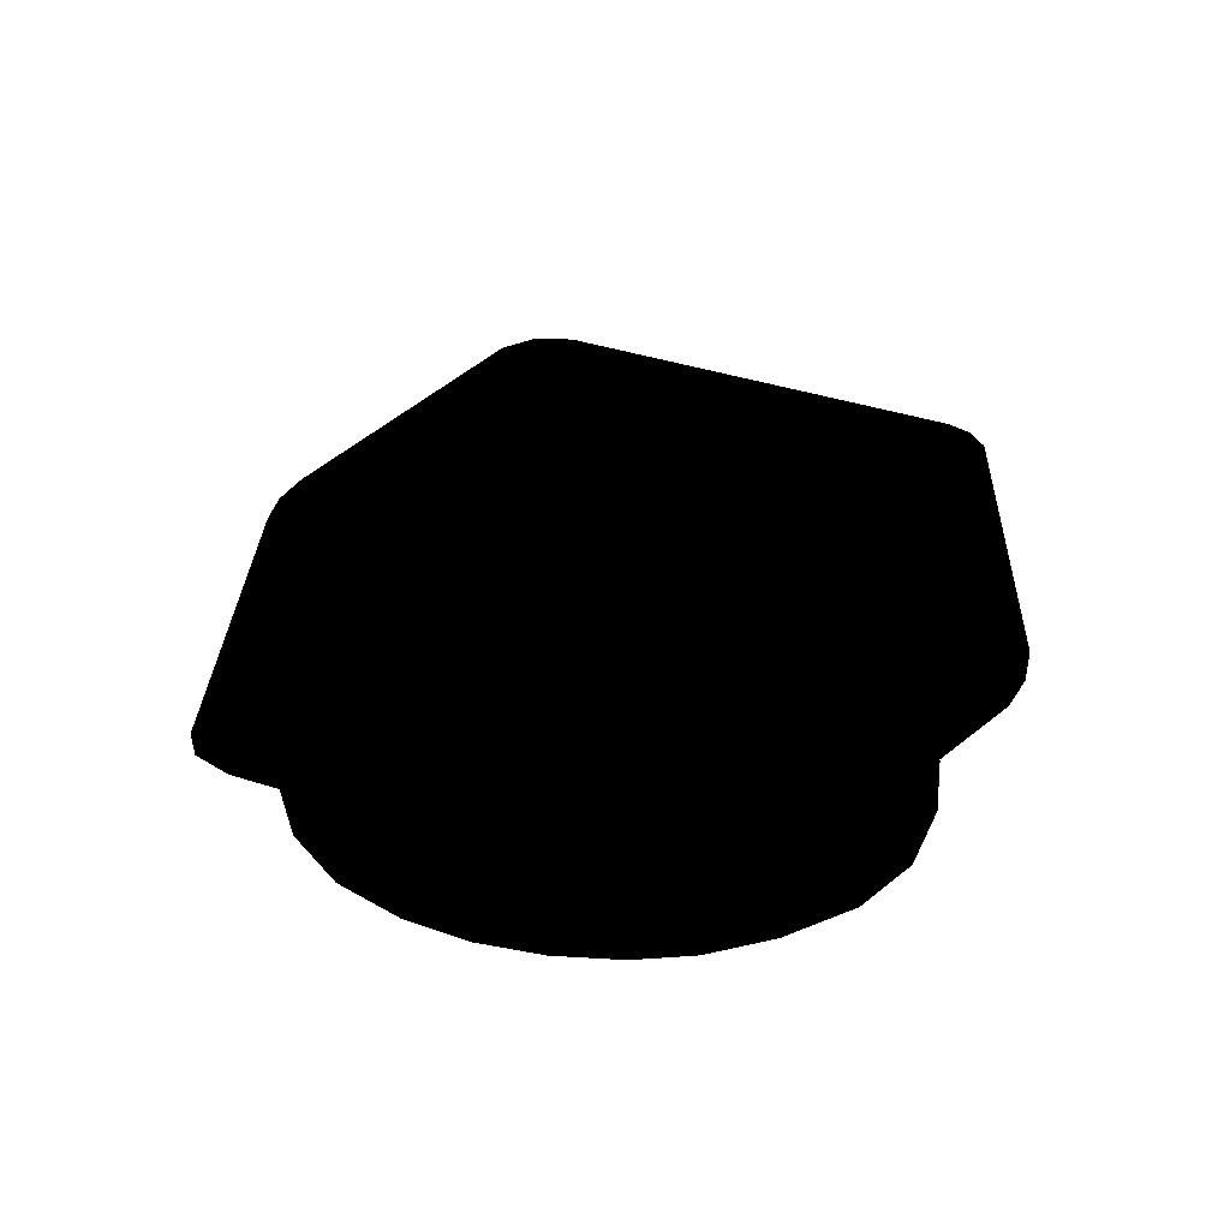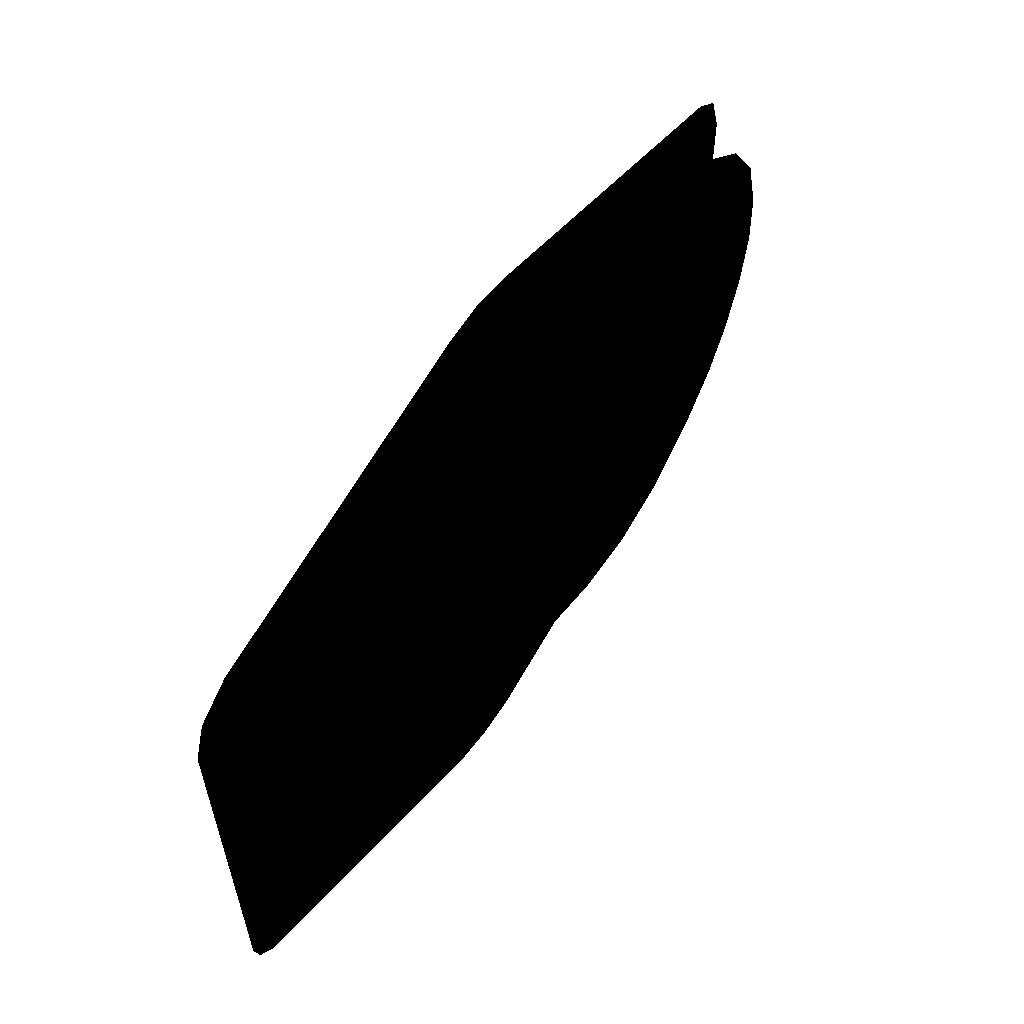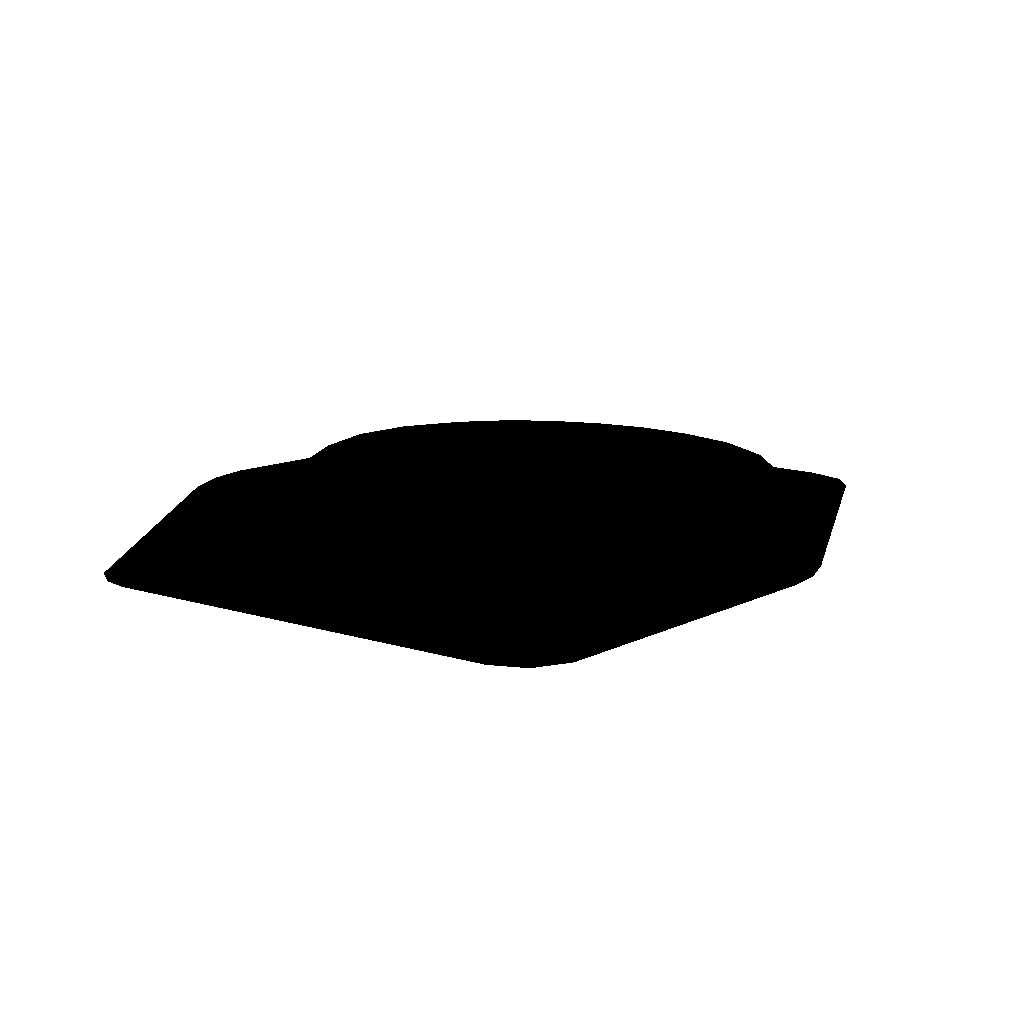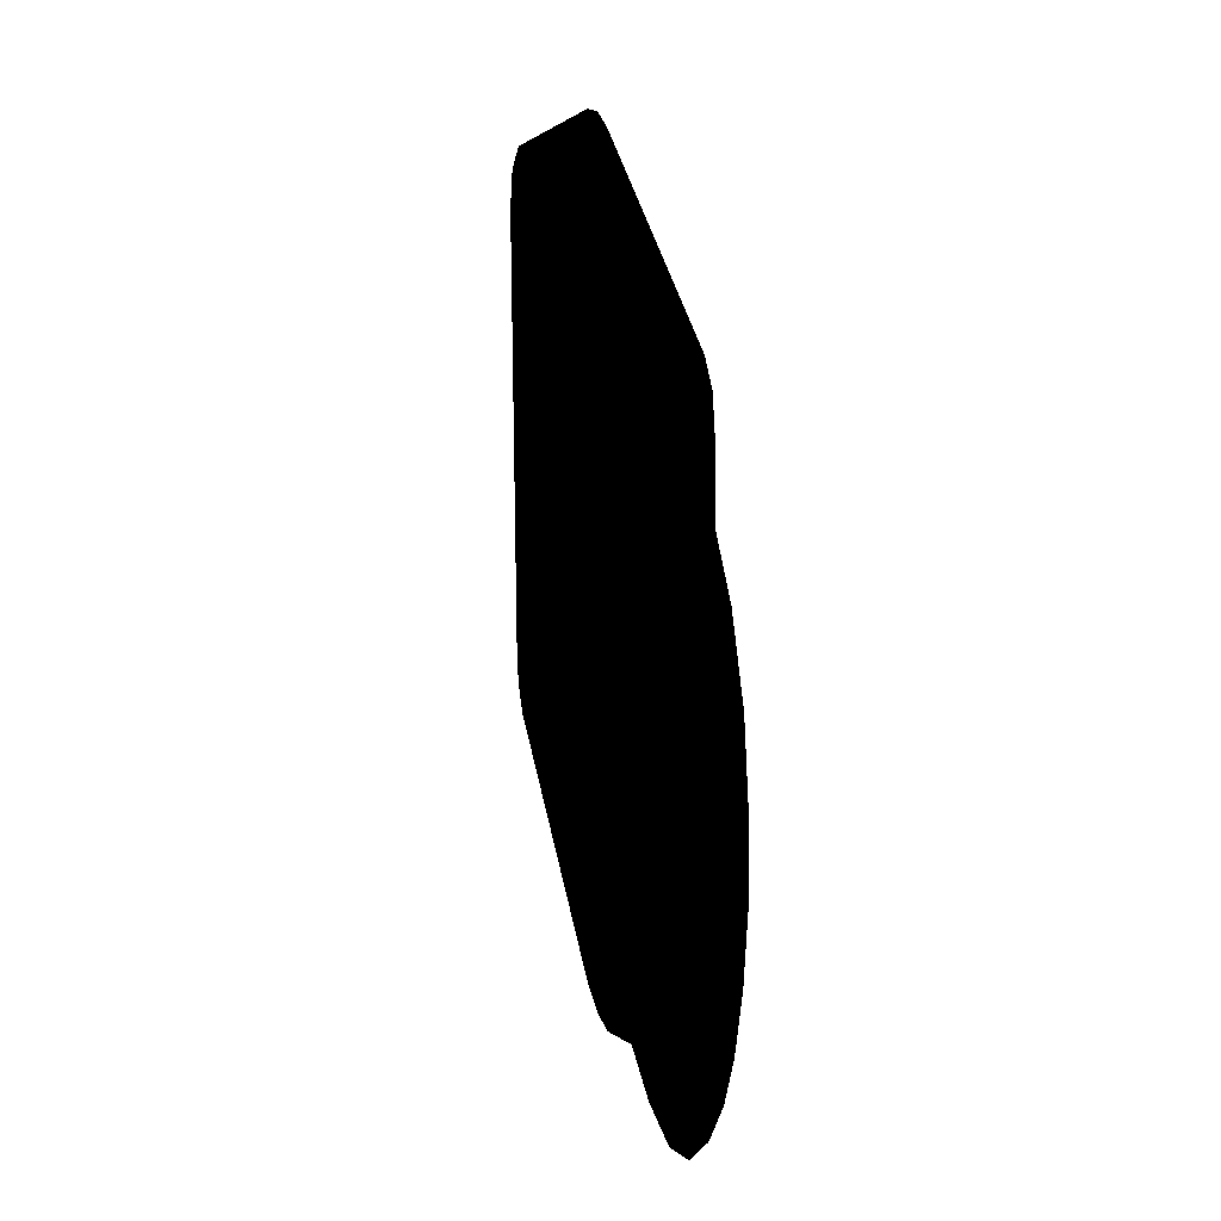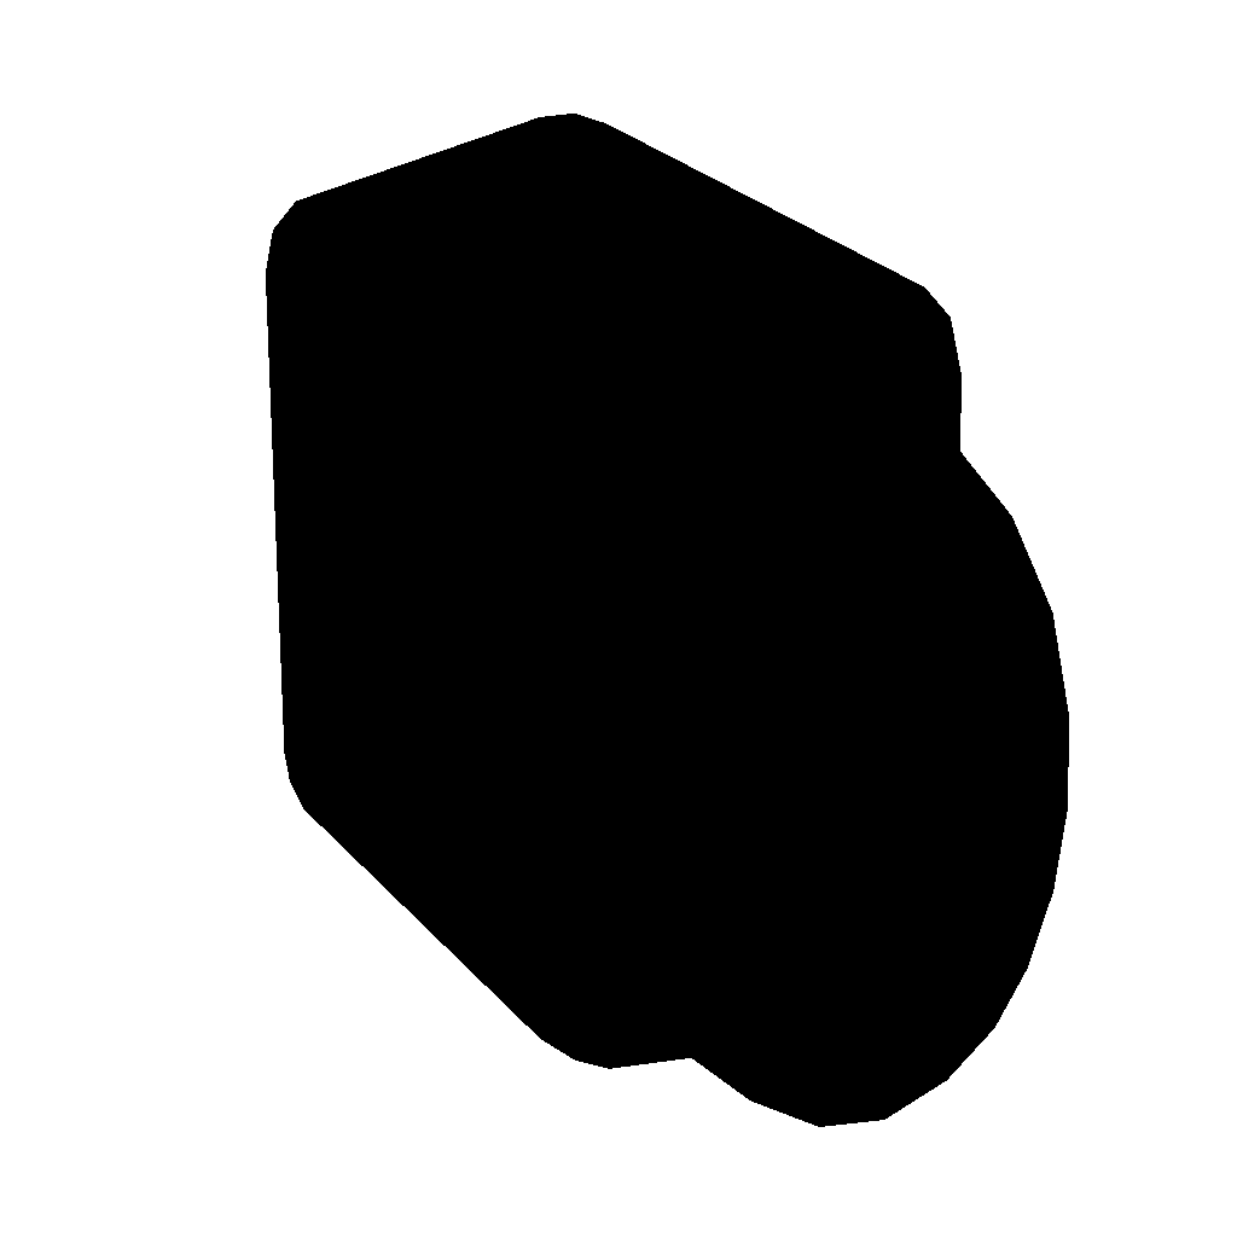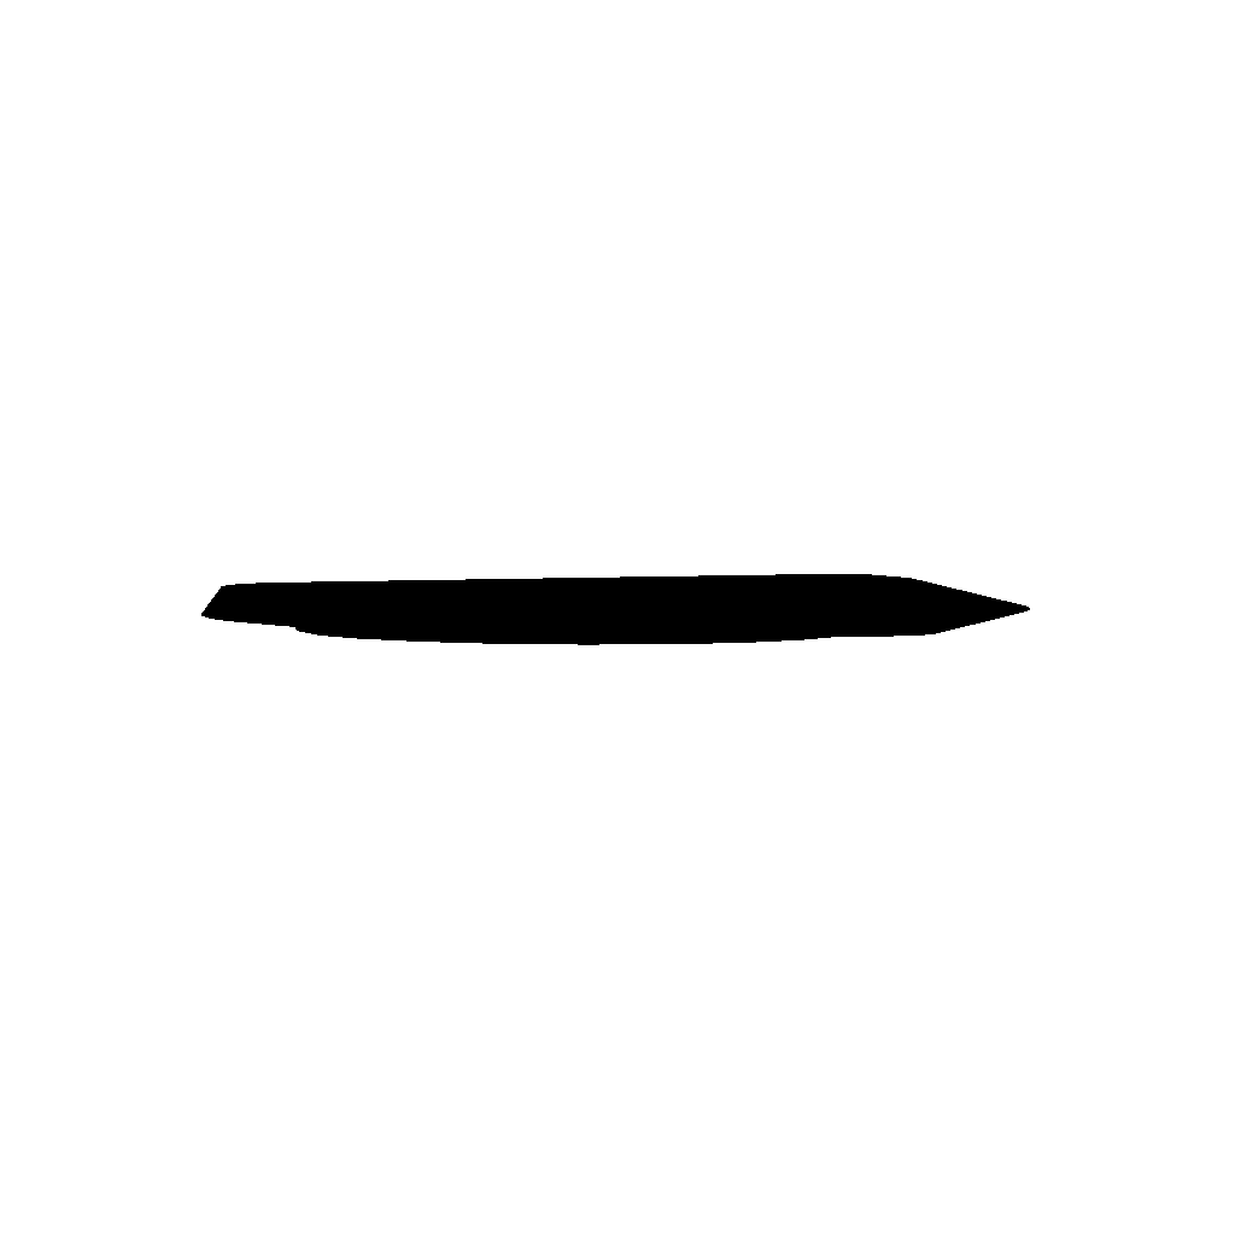
<metadata>
{"format":"obj","ext":"obj","renderer":"f3d","projection":"perspective","resolution":1024,"background":"white","views":[{"elev":38.7,"azim":-68.1,"up":"+Z"},{"elev":59.0,"azim":124.2,"up":"+Y"},{"elev":16.3,"azim":120.1,"up":"+Z"},{"elev":20.5,"azim":-101.9,"up":"+Y"},{"elev":14.6,"azim":-134.2,"up":"+Y"},{"elev":-4.0,"azim":99.4,"up":"+Z"}]}
</metadata>
<code>
g Body_LOD0
v 1.01 0.7574 4.768e-07
v 1.096 0.6867 4.768e-07
v 1.128 0.5874 4.768e-07
v 0.2355 -0.985 4.768e-07
v 1.112 -0.5339 4.768e-07
v 1.046 -0.6545 4.768e-07
v 1.094 -0.6003 4.768e-07
v 0.2187 0.9871 4.768e-07
v 0.02209 -0.9879 4.768e-07
v 0.1265 -1.001 4.768e-07
v -0.2216 -0.8877 4.768e-07
v 0.02716 0.9862 4.768e-07
v 0.1183 1.001 4.768e-07
v -0.8726 0.4689 4.768e-07
v -0.8726 0.5991 4.768e-07
v -0.7826 0.7497 4.768e-07
v -0.9942 0.3689 4.768e-07
v -1.09 0.2134 4.768e-07
v -1.134 0.0364 4.768e-07
v -1.14 -0.1301 4.768e-07
v -1.116 -0.2937 4.768e-07
v -1.065 -0.454 4.768e-07
v -0.9956 -0.5904 4.768e-07
v -0.8872 -0.7283 4.768e-07
v -0.7379 -0.8568 4.768e-07
v -0.5718 -0.9265 4.768e-07
v -0.2235 -0.8897 4.768e-07
v -0.3864 -0.9302 4.768e-07
v -0.8428 0.703 4.768e-07
g Body_LOD0_0
f 3 2 1
f 1 4 3
f 3 4 5
f 5 4 6
f 6 7 5
f 8 4 1
f 8 9 4
f 9 10 4
f 8 11 9
f 12 11 8
f 8 13 12
f 14 11 12
f 14 12 15
f 15 12 16
f 17 11 14
f 18 11 17
f 19 11 18
f 20 11 19
f 21 11 20
f 22 11 21
f 23 11 22
f 24 11 23
f 25 11 24
f 26 11 25
f 26 27 11
f 28 27 26
f 16 29 15

</code>
